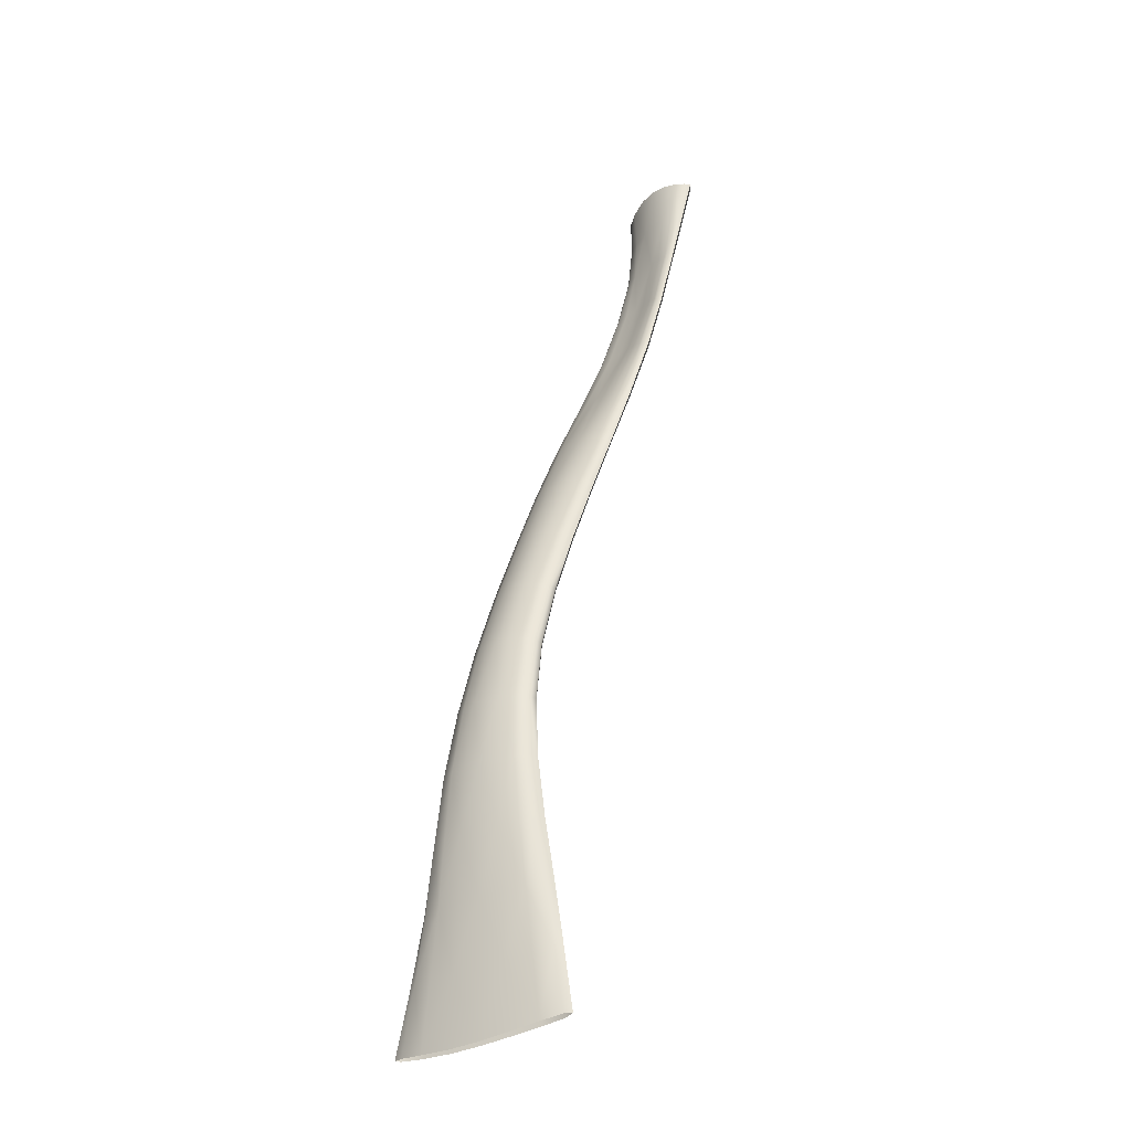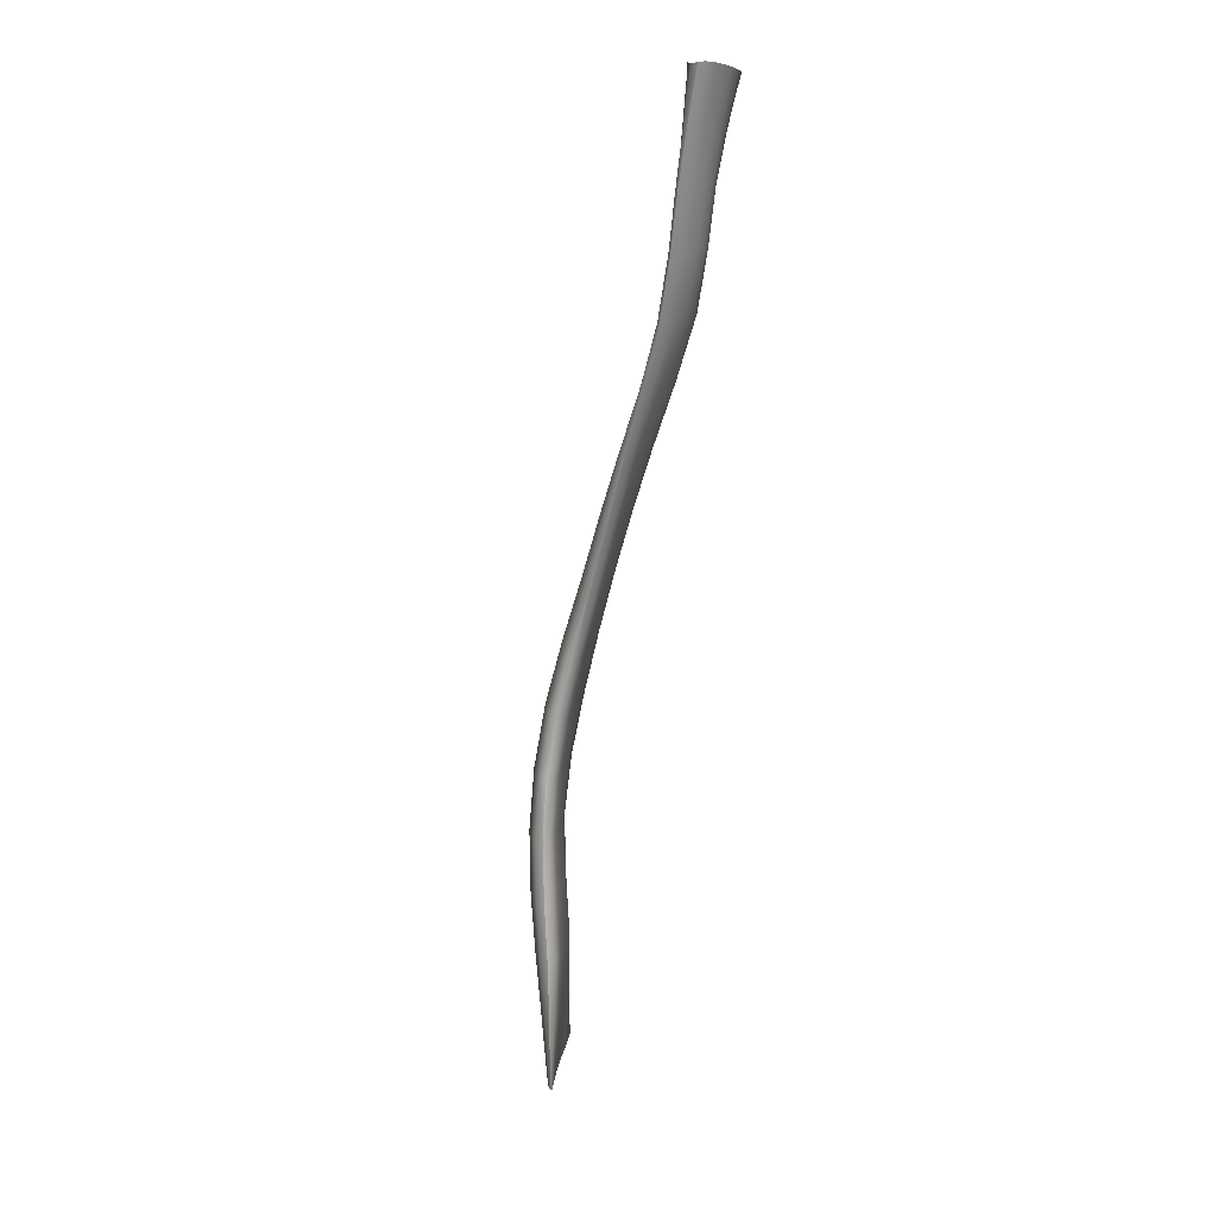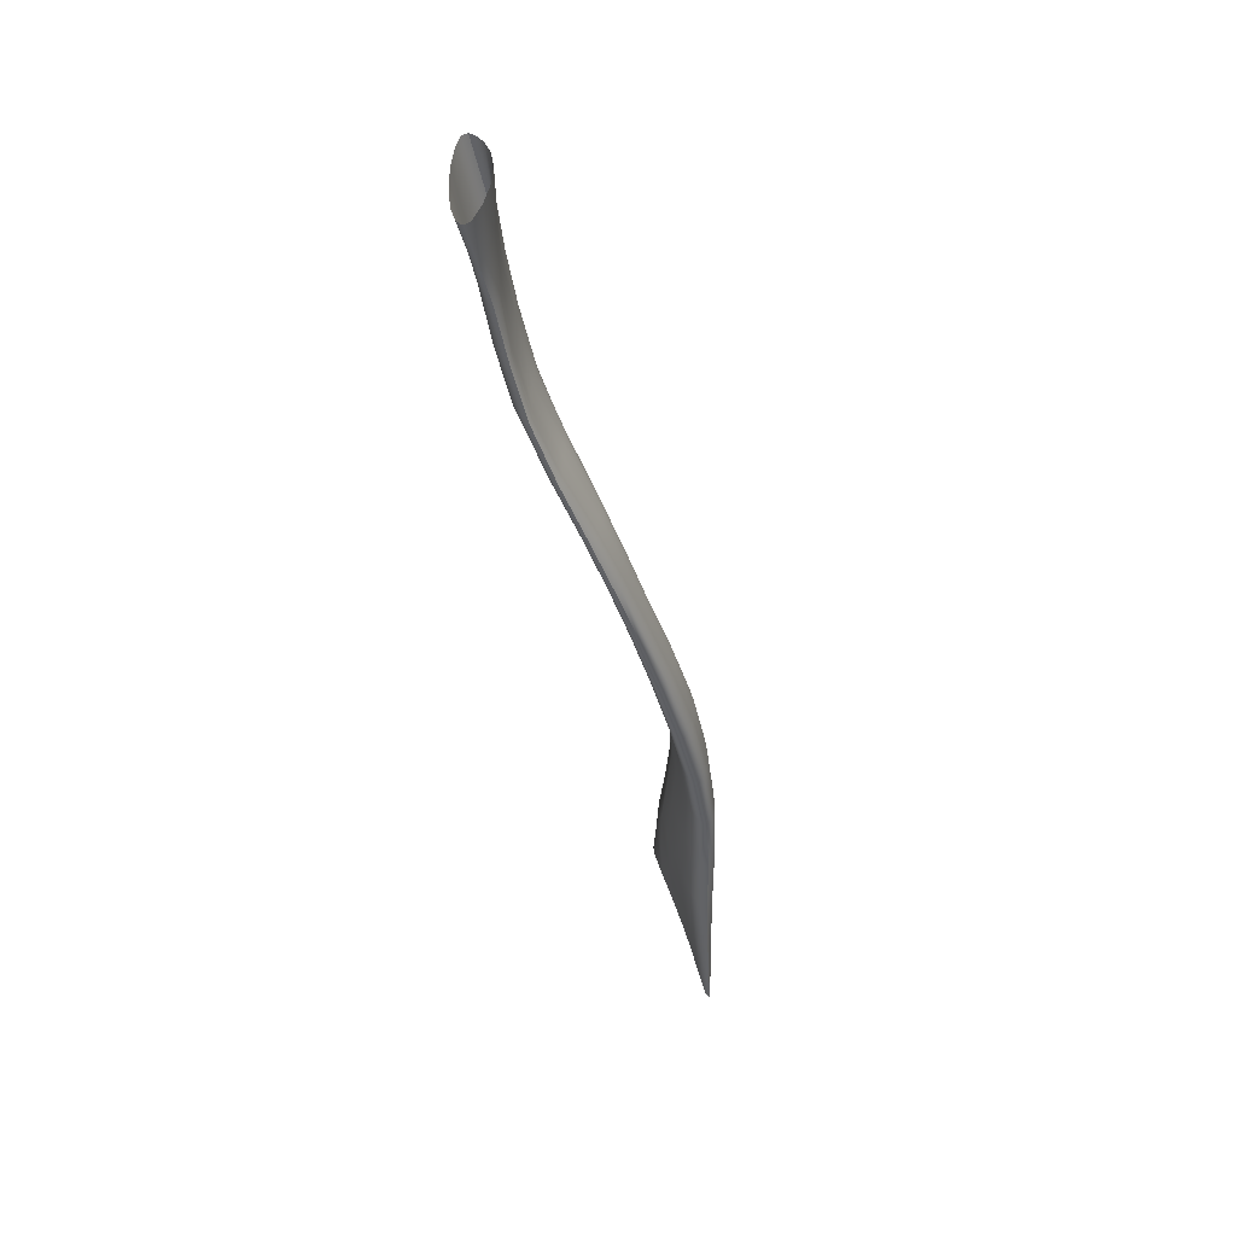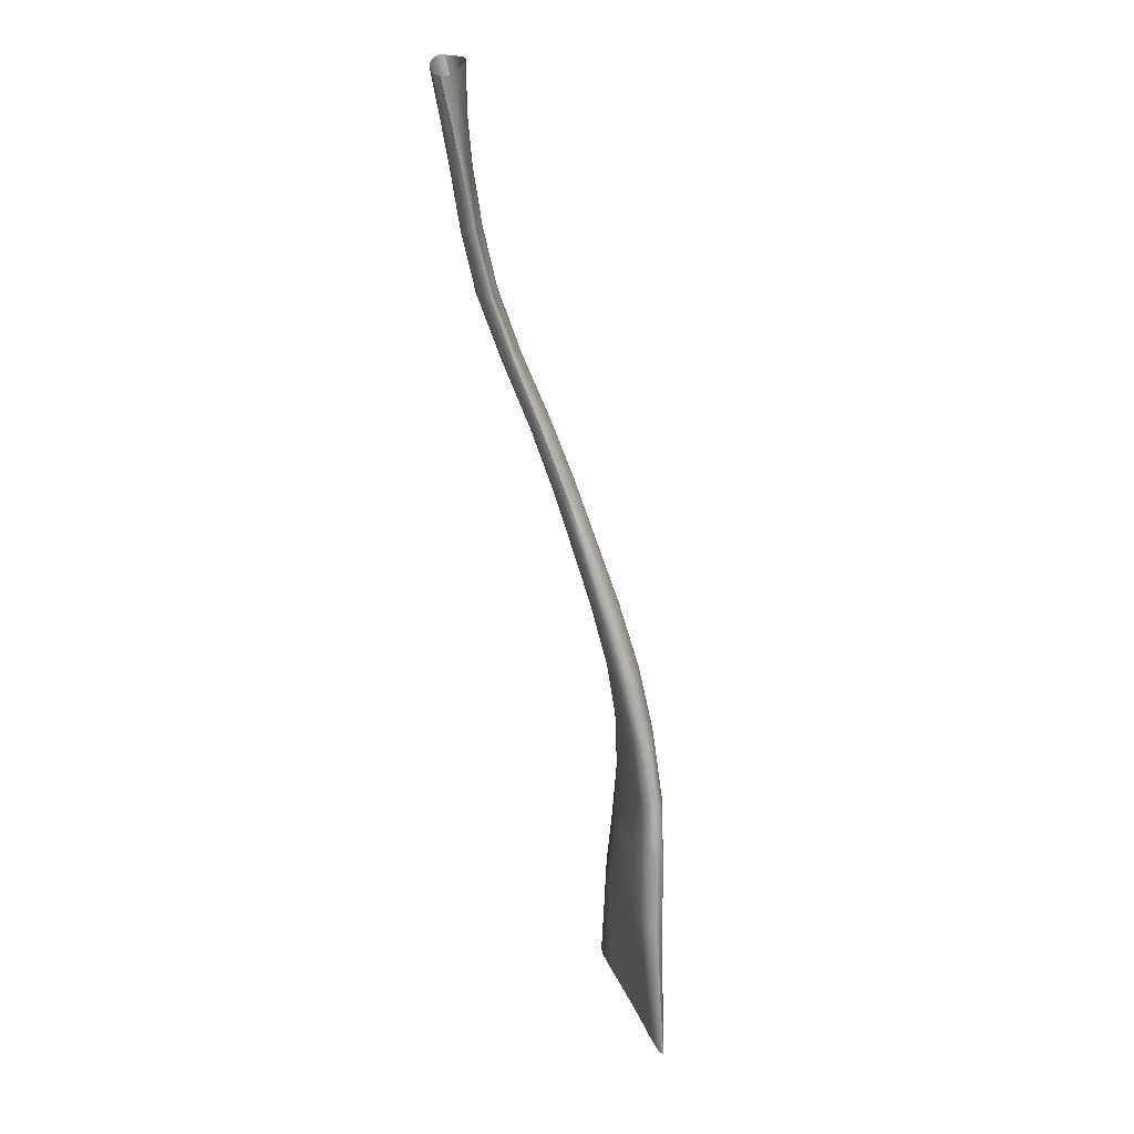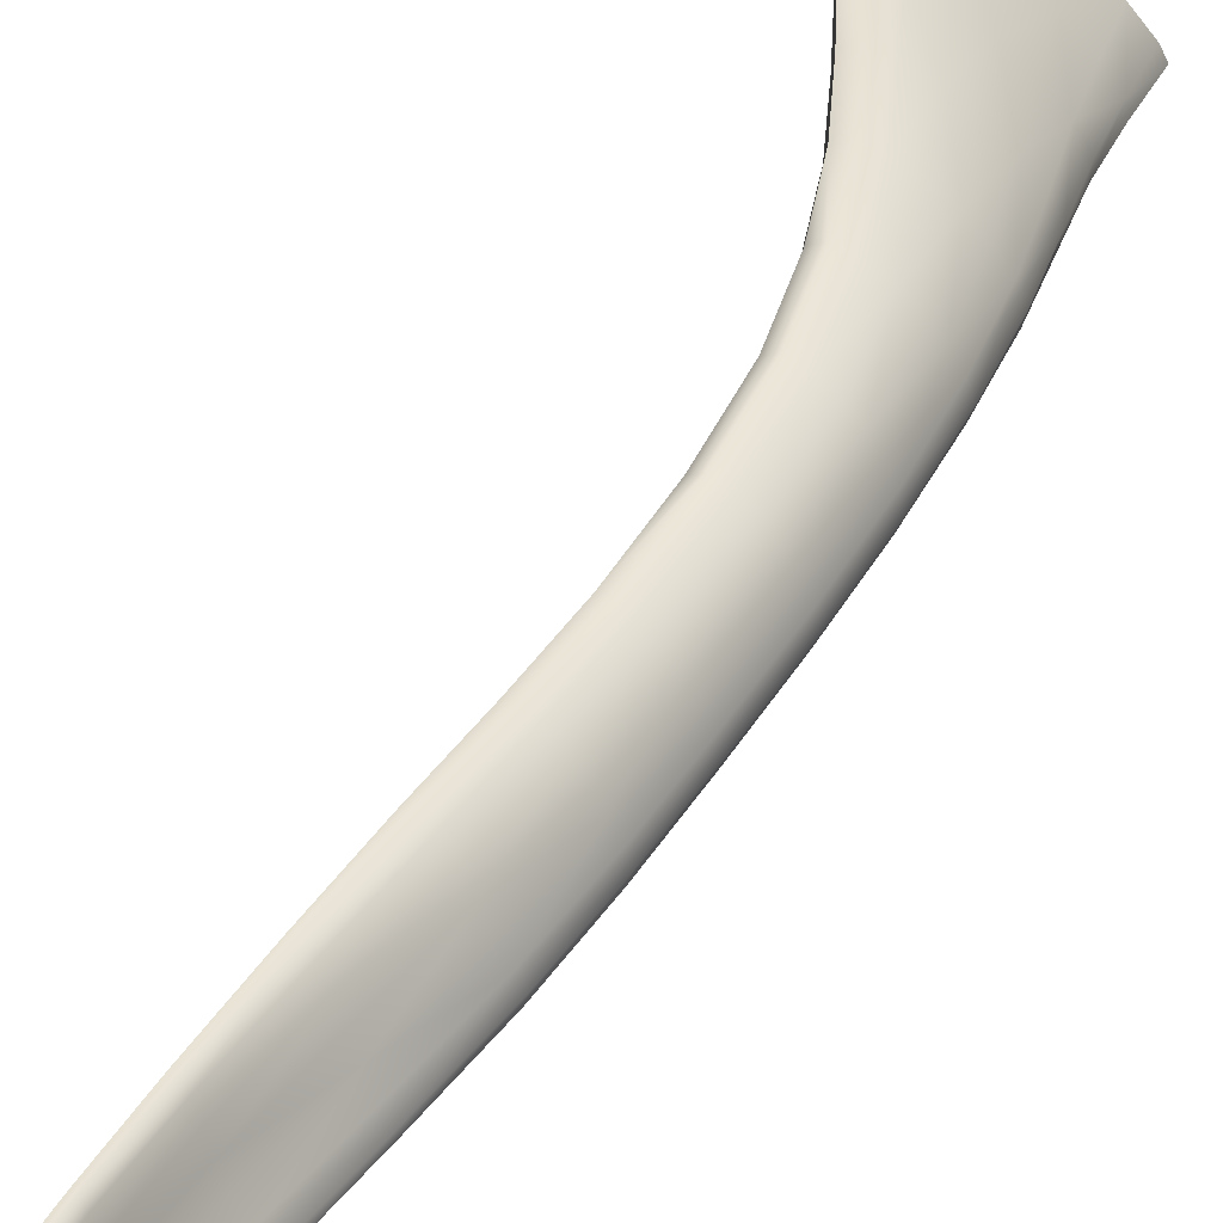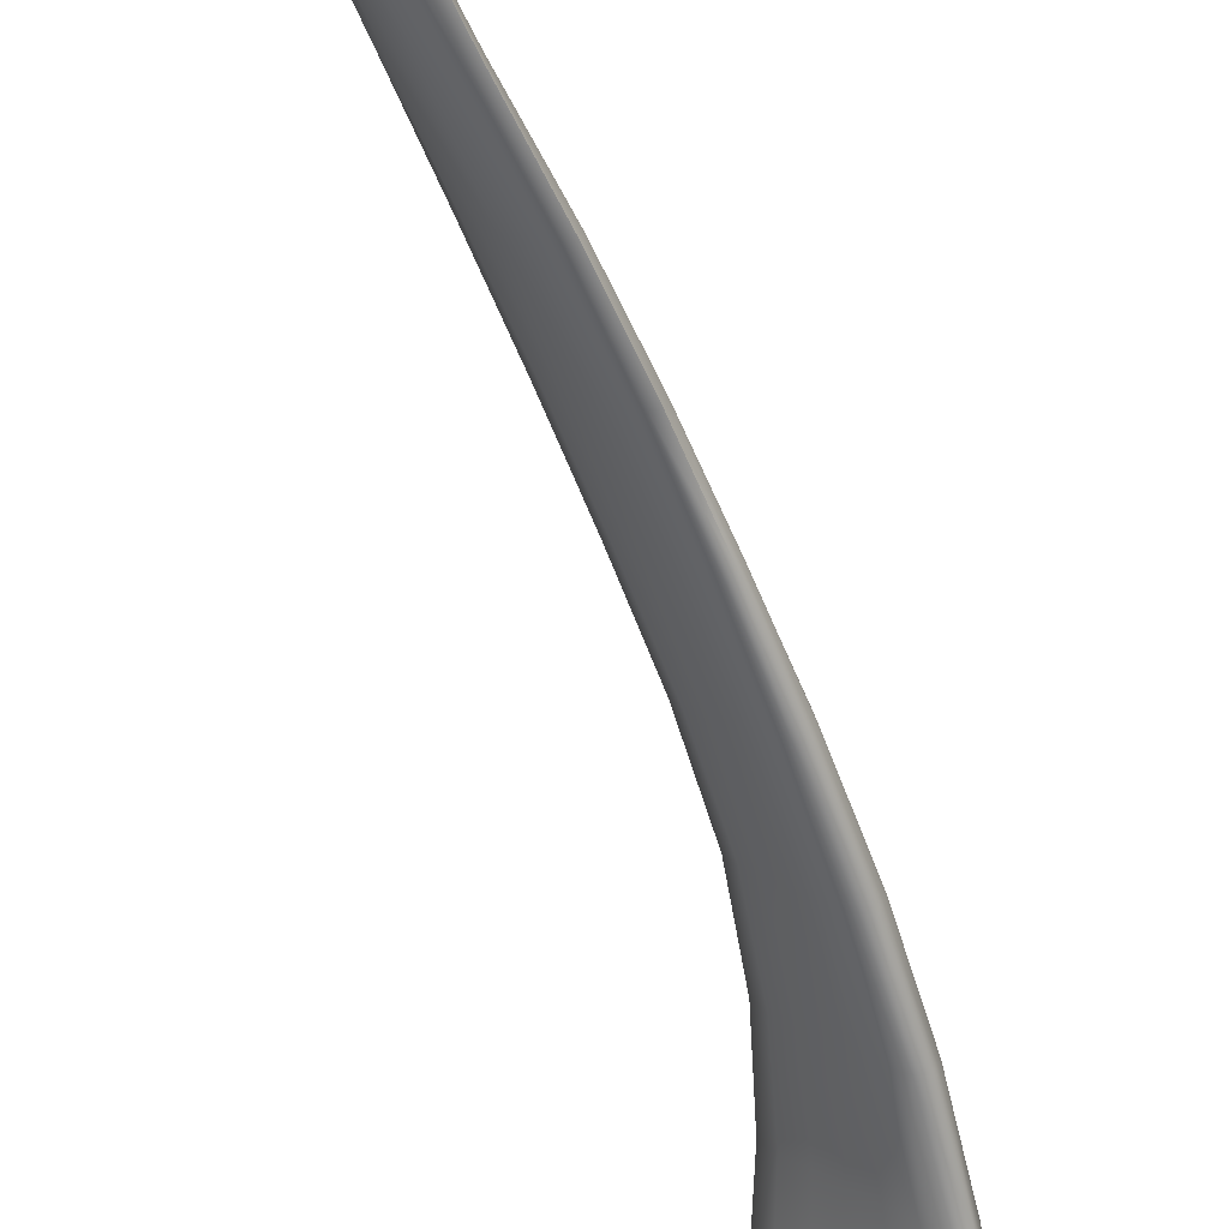
<metadata>
{"format":"obj","ext":"obj","renderer":"f3d","projection":"perspective","resolution":1024,"background":"white","views":[{"elev":-27.4,"azim":-14.7,"up":"+Y"},{"elev":12.9,"azim":50.5,"up":"+Y"},{"elev":51.3,"azim":-152.3,"up":"+Y"},{"elev":20.3,"azim":-153.3,"up":"+Y"},{"elev":36.4,"azim":-170.0,"up":"+Z"},{"elev":-65.4,"azim":-176.7,"up":"+Z"}]}
</metadata>
<code>
o Levator_Labii_Superioris_Muscle_Right
v -0.1636 18.75 1.303
v -0.1558 18.75 1.314
v -0.1518 18.7 1.318
v -0.1619 18.7 1.306
v -0.1765 18.7 1.292
v -0.1756 18.75 1.29
v -0.1615 18.65 1.311
v -0.1791 18.65 1.296
v -0.1485 18.65 1.323
v -0.126 19.13 1.275
v -0.1306 19.13 1.266
v -0.1493 19.08 1.269
v -0.1445 19.08 1.278
v -0.1386 19.08 1.285
v -0.1206 19.12 1.283
v -0.1611 19.04 1.281
v -0.1551 19.03 1.288
v -0.1658 19.04 1.273
v -0.1569 18.7 1.323
v -0.1509 18.66 1.324
v -0.1452 18.66 1.327
v -0.1504 18.7 1.324
v -0.1561 18.75 1.32
v -0.163 18.75 1.322
v -0.2314 18.74 1.248
v -0.2249 18.74 1.247
v -0.2322 18.69 1.24
v -0.238 18.69 1.24
v -0.2369 18.69 1.247
v -0.2321 18.74 1.255
v -0.2457 18.64 1.231
v -0.2424 18.64 1.238
v -0.2413 18.64 1.232
v -0.1058 19.12 1.281
v -0.1034 19.12 1.289
v -0.1196 19.07 1.29
v -0.1225 19.07 1.282
v -0.1275 19.08 1.273
v -0.1103 19.12 1.271
v -0.1379 19.03 1.284
v -0.1432 19.03 1.275
v -0.1347 19.03 1.291
v -0.1863 18.69 1.303
v -0.1832 18.65 1.3
v -0.1651 18.65 1.314
v -0.1701 18.7 1.315
v -0.1752 18.74 1.316
v -0.1895 18.74 1.306
v -0.04172 19.35 1.269
v -0.03591 19.38 1.265
v -0.03134 19.38 1.278
v -0.03908 19.35 1.28
v -0.04737 19.31 1.281
v -0.04862 19.31 1.271
v -0.03837 19.35 1.289
v -0.04769 19.31 1.289
v -0.0292 19.38 1.288
v -0.0313 19.38 1.293
v -0.04024 19.35 1.294
v -0.04943 19.31 1.293
v -0.04398 19.35 1.294
v -0.05203 19.31 1.293
v -0.0366 19.38 1.294
v -0.06895 19.34 1.243
v -0.06705 19.38 1.235
v -0.06431 19.38 1.229
v -0.06752 19.34 1.238
v -0.0728 19.31 1.243
v -0.07316 19.31 1.247
v -0.06351 19.34 1.238
v -0.06934 19.31 1.244
v -0.05951 19.38 1.23
v -0.06379 19.35 1.265
v -0.06432 19.38 1.262
v -0.06701 19.38 1.248
v -0.06736 19.34 1.253
v -0.07014 19.31 1.255
v -0.06569 19.31 1.265
v -0.159 18.98 1.278
v -0.1532 18.98 1.287
v -0.1652 18.93 1.292
v -0.1718 18.93 1.282
v -0.1496 18.98 1.295
v -0.161 18.93 1.3
v -0.136 19.03 1.296
v -0.151 18.98 1.3
v -0.1625 18.93 1.306
v -0.1562 18.98 1.302
v -0.1684 18.93 1.308
v -0.1406 19.03 1.297
v -0.1878 18.99 1.259
v -0.1712 19.04 1.255
v -0.1695 19.04 1.25
v -0.1856 18.99 1.253
v -0.2006 18.94 1.257
v -0.2031 18.94 1.263
v -0.181 18.99 1.252
v -0.1954 18.93 1.255
v -0.1654 19.03 1.249
v -0.1827 18.99 1.277
v -0.1696 19.04 1.263
v -0.1864 18.99 1.268
v -0.2015 18.94 1.272
v -0.1974 18.94 1.282
v -0.1383 19.08 1.257
v -0.1539 19.03 1.26
v -0.1598 19.03 1.253
v -0.1442 19.08 1.25
v -0.1267 19.13 1.246
v -0.1206 19.12 1.253
v -0.1496 19.08 1.245
v -0.1322 19.13 1.242
v -0.1249 19.07 1.295
v -0.1206 19.07 1.294
v -0.1045 19.12 1.293
v -0.1084 19.12 1.294
v -0.1534 19.08 1.246
v -0.1359 19.13 1.242
v -0.1549 19.08 1.25
v -0.137 19.13 1.247
v -0.1476 19.03 1.294
v -0.1314 19.08 1.291
v -0.1142 19.12 1.29
v -0.2137 18.74 1.254
v -0.2209 18.79 1.254
v -0.211 18.79 1.26
v -0.1997 18.79 1.269
v -0.2006 18.74 1.266
v -0.2079 18.84 1.263
v -0.1984 18.84 1.272
v -0.2164 18.84 1.258
v -0.1879 18.74 1.278
v -0.1887 18.79 1.28
v -0.1782 18.79 1.29
v -0.1893 18.84 1.281
v -0.1805 18.84 1.29
v -0.1348 19.13 1.255
v -0.1531 19.08 1.259
v -0.1152 19.12 1.262
v -0.1327 19.08 1.264
v -0.1484 19.03 1.267
v -0.1772 18.93 1.304
v -0.1641 18.98 1.298
v -0.1722 18.98 1.292
v -0.1862 18.93 1.298
v -0.1926 18.94 1.29
v -0.1782 18.99 1.285
v -0.2255 18.74 1.268
v -0.2283 18.69 1.26
v -0.2154 18.69 1.276
v -0.2147 18.74 1.282
v -0.2317 18.64 1.252
v -0.2167 18.64 1.268
v -0.2027 18.74 1.294
v -0.2014 18.69 1.29
v -0.2004 18.64 1.285
v -0.05157 19.31 1.262
v -0.05634 19.31 1.254
v -0.05081 19.34 1.25
v -0.04562 19.35 1.259
v -0.04111 19.38 1.254
v -0.04695 19.38 1.244
v -0.06306 19.31 1.248
v -0.05736 19.34 1.243
v -0.0534 19.38 1.235
v -0.05497 19.31 1.289
v -0.04886 19.35 1.29
v -0.05418 19.35 1.283
v -0.05822 19.31 1.282
v -0.04409 19.38 1.29
v -0.05214 19.38 1.284
v -0.06175 19.31 1.274
v -0.05928 19.35 1.275
v -0.05912 19.38 1.274
v -0.1772 18.93 1.274
v -0.1827 18.93 1.266
v -0.1692 18.98 1.263
v -0.1641 18.98 1.27
v -0.1891 18.93 1.259
v -0.1752 18.98 1.256
v -0.1715 18.84 1.3
v -0.168 18.79 1.302
v -0.1616 18.79 1.311
v -0.166 18.84 1.309
v -0.0993 19.17 1.279
v -0.07953 19.22 1.277
v -0.08218 19.22 1.269
v -0.1032 19.18 1.271
v -0.1073 19.18 1.261
v -0.08576 19.22 1.259
v -0.1672 18.84 1.316
v -0.1625 18.79 1.318
v -0.1693 18.79 1.32
v -0.1737 18.84 1.318
v -0.2288 18.79 1.262
v -0.2242 18.84 1.266
v -0.2223 18.84 1.259
v -0.2273 18.79 1.255
v -0.08982 19.17 1.268
v -0.07077 19.22 1.266
v -0.06924 19.22 1.277
v -0.08684 19.17 1.278
v -0.08566 19.17 1.287
v -0.06933 19.22 1.285
v -0.1839 18.84 1.314
v -0.1805 18.79 1.316
v -0.1932 18.79 1.307
v -0.1952 18.84 1.306
v -0.05734 19.26 1.287
v -0.05676 19.26 1.279
v -0.05767 19.26 1.269
v -0.06142 19.26 1.291
v -0.07366 19.22 1.289
v -0.07102 19.22 1.289
v -0.05908 19.26 1.291
v -0.07883 19.27 1.242
v -0.09276 19.22 1.239
v -0.0963 19.22 1.239
v -0.08222 19.27 1.242
v -0.08202 19.27 1.245
v -0.09608 19.22 1.243
v -0.09148 19.22 1.25
v -0.0778 19.27 1.253
v -0.07245 19.27 1.262
v -0.1662 18.88 1.305
v -0.171 18.89 1.297
v -0.1786 18.89 1.287
v -0.1738 18.88 1.313
v -0.1676 18.88 1.311
v -0.2075 18.89 1.258
v -0.2131 18.89 1.259
v -0.2154 18.89 1.266
v -0.2204 18.84 1.276
v -0.2129 18.89 1.275
v -0.2076 18.89 1.286
v -0.2133 18.84 1.288
v -0.1119 19.17 1.239
v -0.0861 19.22 1.243
v -0.1058 19.17 1.243
v -0.09913 19.17 1.25
v -0.07895 19.22 1.249
v -0.08706 19.17 1.291
v -0.0903 19.17 1.291
v -0.1159 19.18 1.243
v -0.1155 19.18 1.239
v -0.07659 19.22 1.285
v -0.09469 19.17 1.287
v -0.2056 18.69 1.264
v -0.2127 18.64 1.263
v -0.229 18.64 1.245
v -0.2204 18.69 1.25
v -0.1961 18.64 1.28
v -0.191 18.69 1.278
v -0.1123 19.18 1.252
v -0.07392 19.22 1.257
v -0.09386 19.17 1.258
v -0.1934 18.89 1.303
v -0.1833 18.89 1.31
v -0.205 18.84 1.298
v -0.2012 18.89 1.295
v -0.2148 18.79 1.286
v -0.2238 18.79 1.273
v -0.2047 18.79 1.297
v -0.06041 19.27 1.26
v -0.0652 19.27 1.252
v -0.07225 19.27 1.246
v -0.06625 19.27 1.279
v -0.06379 19.27 1.286
v -0.06887 19.27 1.271
v -0.1856 18.89 1.278
v -0.1926 18.89 1.27
v -0.2003 18.89 1.262
f 1 2 3 4
f 5 6 1 4
f 7 8 5 4
f 3 9 7 4
f 10 11 12 13
f 14 15 10 13
f 16 17 14 13
f 12 18 16 13
f 19 20 21 22
f 23 24 19 22
f 3 2 23 22
f 21 9 3 22
f 25 26 27 28
f 29 30 25 28
f 31 32 29 28
f 27 33 31 28
f 34 35 36 37
f 38 39 34 37
f 40 41 38 37
f 36 42 40 37
f 43 44 45 46
f 47 48 43 46
f 19 24 47 46
f 45 20 19 46
f 49 50 51 52
f 53 54 49 52
f 55 56 53 52
f 51 57 55 52
f 55 57 58 59
f 60 56 55 59
f 61 62 60 59
f 58 63 61 59
f 64 65 66 67
f 68 69 64 67
f 70 71 68 67
f 66 72 70 67
f 73 74 75 76
f 77 78 73 76
f 64 69 77 76
f 75 65 64 76
f 79 41 40 80
f 81 82 79 80
f 83 84 81 80
f 40 42 83 80
f 83 42 85 86
f 87 84 83 86
f 88 89 87 86
f 85 90 88 86
f 91 92 93 94
f 95 96 91 94
f 97 98 95 94
f 93 99 97 94
f 100 18 101 102
f 103 104 100 102
f 91 96 103 102
f 101 92 91 102
f 105 106 107 108
f 109 110 105 108
f 111 112 109 108
f 107 99 111 108
f 113 90 85 114
f 115 116 113 114
f 36 35 115 114
f 85 42 36 114
f 111 99 93 117
f 118 112 111 117
f 119 120 118 117
f 93 92 119 117
f 14 17 121 122
f 123 15 14 122
f 113 116 123 122
f 121 90 113 122
f 124 26 125 126
f 127 128 124 126
f 129 130 127 126
f 125 131 129 126
f 132 128 127 133
f 134 6 132 133
f 135 136 134 133
f 127 130 135 133
f 137 120 119 138
f 12 11 137 138
f 101 18 12 138
f 119 92 101 138
f 139 39 38 140
f 105 110 139 140
f 141 106 105 140
f 38 41 141 140
f 142 89 88 143
f 144 145 142 143
f 121 17 144 143
f 88 90 121 143
f 146 145 144 147
f 100 104 146 147
f 16 18 100 147
f 144 17 16 147
f 148 30 29 149
f 150 151 148 149
f 152 153 150 149
f 29 32 152 149
f 154 151 150 155
f 43 48 154 155
f 156 44 43 155
f 150 153 156 155
f 157 158 159 160
f 49 54 157 160
f 161 50 49 160
f 159 162 161 160
f 163 71 70 164
f 159 158 163 164
f 165 162 159 164
f 70 72 165 164
f 166 62 61 167
f 168 169 166 167
f 170 171 168 167
f 61 63 170 167
f 172 169 168 173
f 73 78 172 173
f 174 74 73 173
f 168 171 174 173
f 175 176 177 178
f 79 82 175 178
f 141 41 79 178
f 177 106 141 178
f 179 98 97 180
f 177 176 179 180
f 107 106 177 180
f 97 99 107 180
f 134 136 181 182
f 1 6 134 182
f 183 2 1 182
f 181 184 183 182
f 185 186 187 188
f 10 15 185 188
f 189 11 10 188
f 187 190 189 188
f 183 184 191 192
f 23 2 183 192
f 193 24 23 192
f 191 194 193 192
f 195 196 197 198
f 25 30 195 198
f 125 26 25 198
f 197 131 125 198
f 199 200 201 202
f 34 39 199 202
f 203 35 34 202
f 201 204 203 202
f 193 194 205 206
f 47 24 193 206
f 207 48 47 206
f 205 208 207 206
f 209 204 201 210
f 53 56 209 210
f 211 54 53 210
f 201 200 211 210
f 212 213 214 215
f 60 62 212 215
f 209 56 60 215
f 214 204 209 215
f 216 217 218 219
f 68 71 216 219
f 220 69 68 219
f 218 221 220 219
f 220 221 222 223
f 77 69 220 223
f 224 78 77 223
f 222 190 224 223
f 225 184 181 226
f 81 84 225 226
f 227 82 81 226
f 181 136 227 226
f 228 194 191 229
f 87 89 228 229
f 225 84 87 229
f 191 184 225 229
f 230 131 197 231
f 95 98 230 231
f 232 96 95 231
f 197 196 232 231
f 232 196 233 234
f 103 96 232 234
f 235 104 103 234
f 233 236 235 234
f 237 217 238 239
f 109 112 237 239
f 240 110 109 239
f 238 241 240 239
f 203 204 214 242
f 115 35 203 242
f 243 116 115 242
f 214 213 243 242
f 244 221 218 245
f 118 120 244 245
f 237 112 118 245
f 218 217 237 245
f 243 213 246 247
f 123 116 243 247
f 185 15 123 247
f 246 186 185 247
f 248 249 250 251
f 124 128 248 251
f 27 26 124 251
f 250 33 27 251
f 5 8 252 253
f 132 6 5 253
f 248 128 132 253
f 252 249 248 253
f 189 190 222 254
f 137 11 189 254
f 244 120 137 254
f 222 221 244 254
f 240 241 255 256
f 139 110 240 256
f 199 39 139 256
f 255 200 199 256
f 257 208 205 258
f 142 145 257 258
f 228 89 142 258
f 205 194 228 258
f 235 236 259 260
f 146 104 235 260
f 257 145 146 260
f 259 208 257 260
f 261 236 233 262
f 148 151 261 262
f 195 30 148 262
f 233 196 195 262
f 207 208 259 263
f 154 48 207 263
f 261 151 154 263
f 259 236 261 263
f 211 200 255 264
f 157 54 211 264
f 265 158 157 264
f 255 241 265 264
f 265 241 238 266
f 163 158 265 266
f 216 71 163 266
f 238 217 216 266
f 267 186 246 268
f 166 169 267 268
f 212 62 166 268
f 246 213 212 268
f 224 190 187 269
f 172 78 224 269
f 267 169 172 269
f 187 186 267 269
f 227 136 135 270
f 175 82 227 270
f 271 176 175 270
f 135 130 271 270
f 271 130 129 272
f 179 176 271 272
f 230 98 179 272
f 129 131 230 272

</code>
